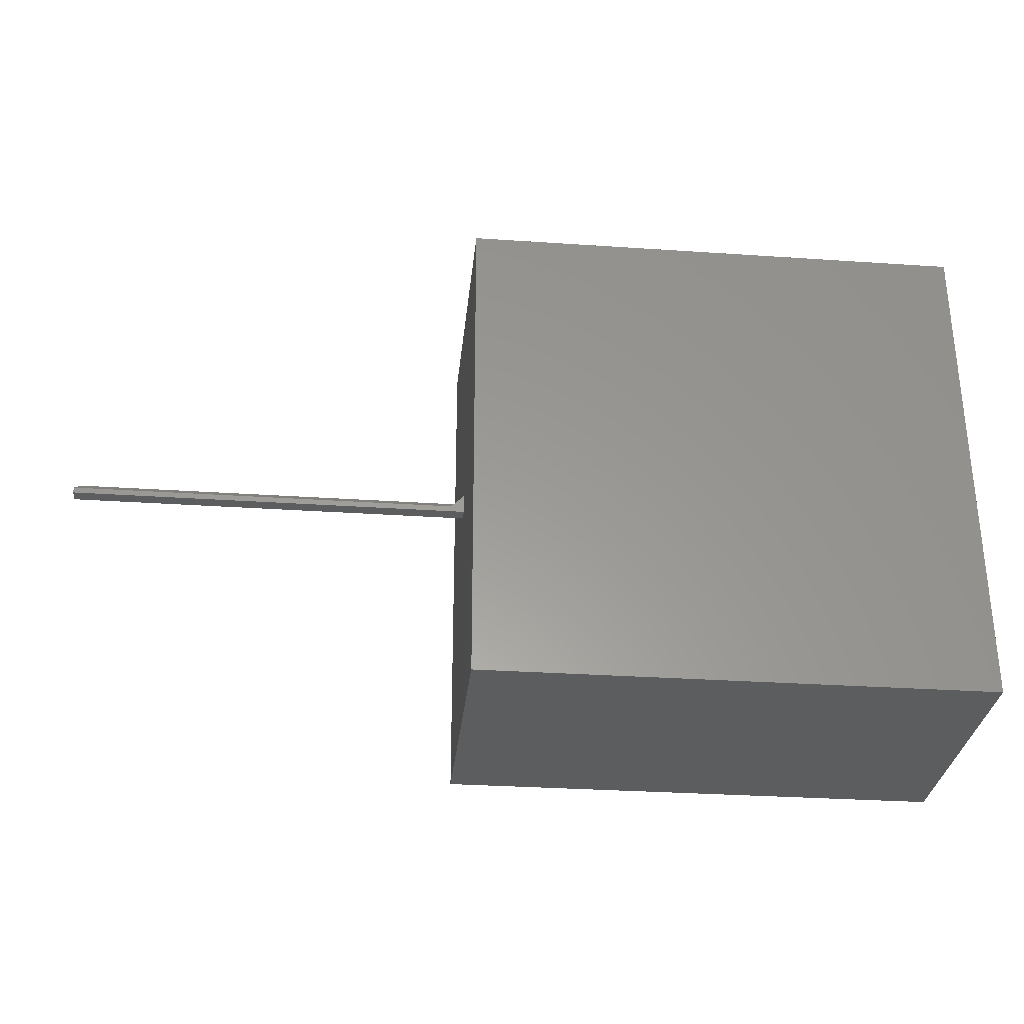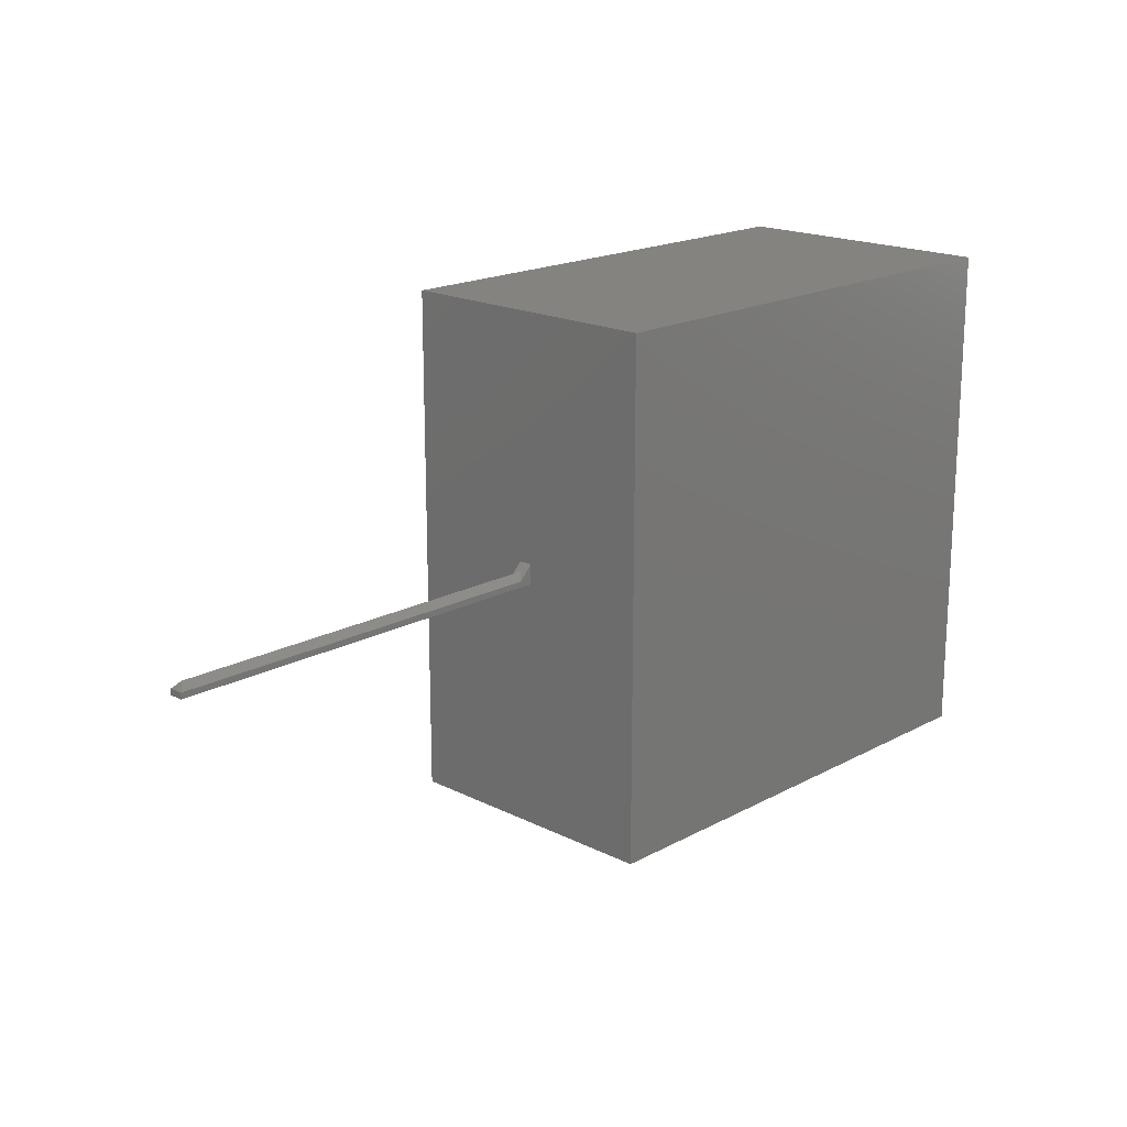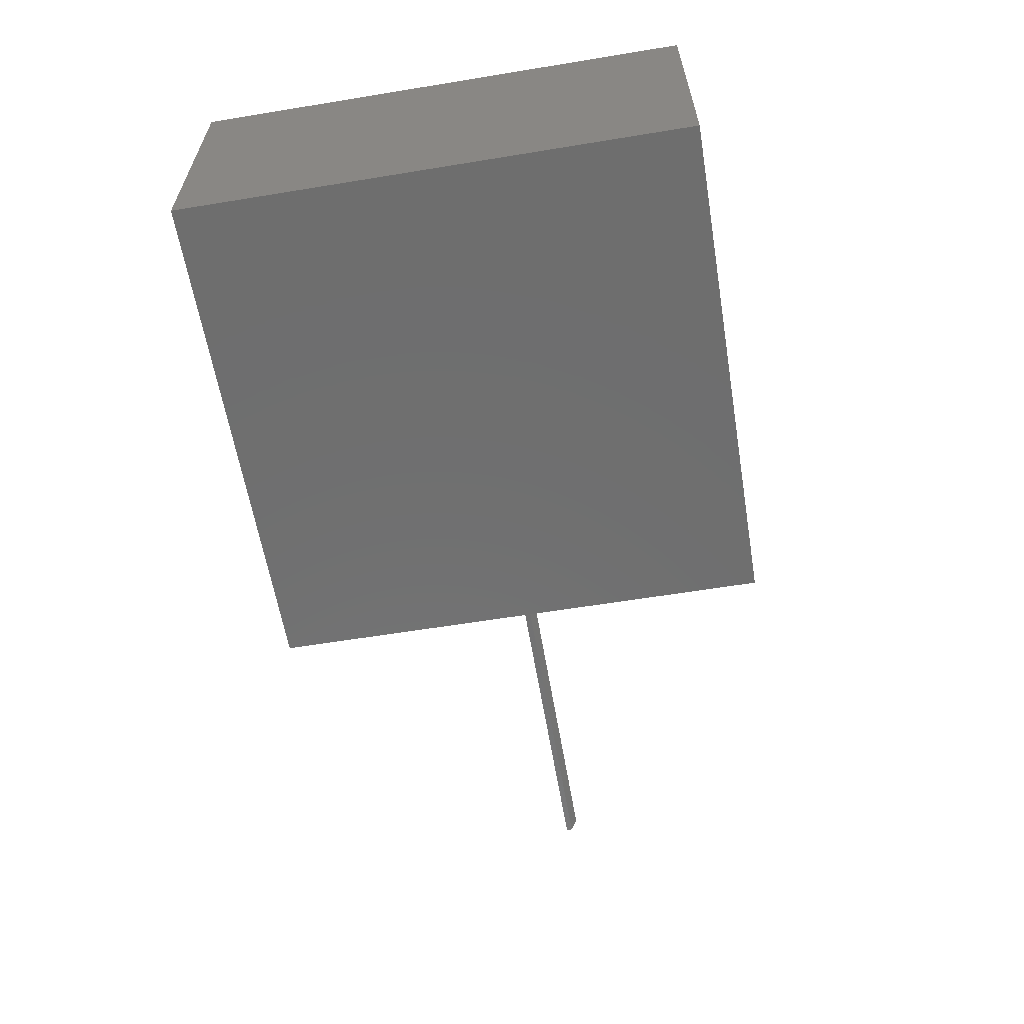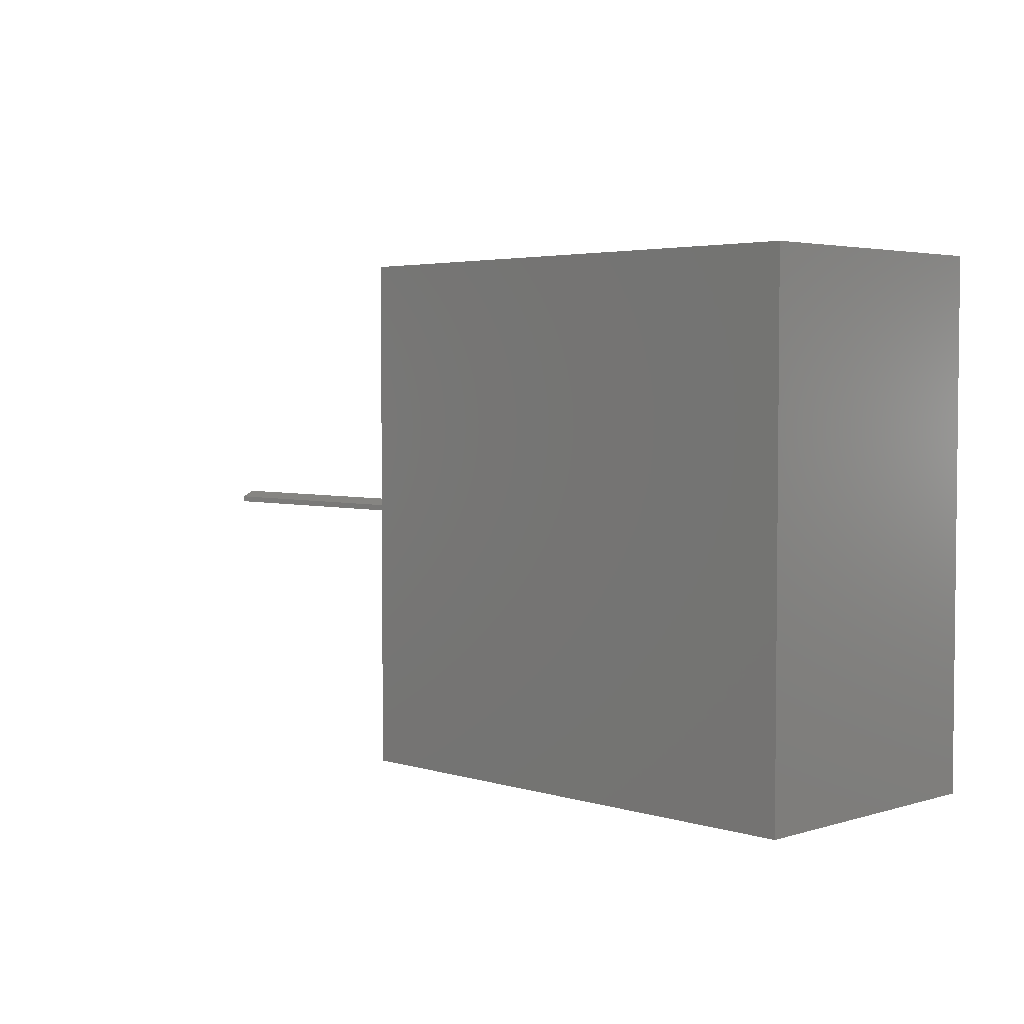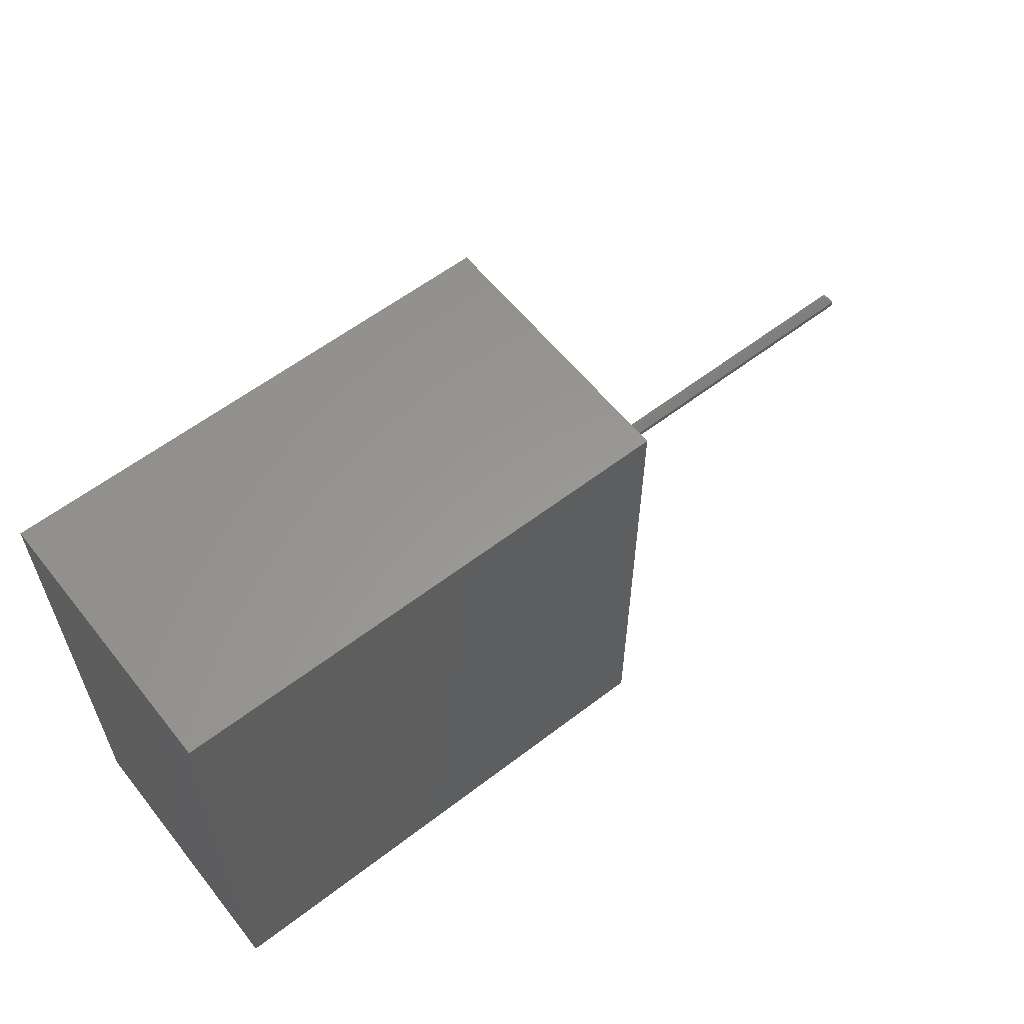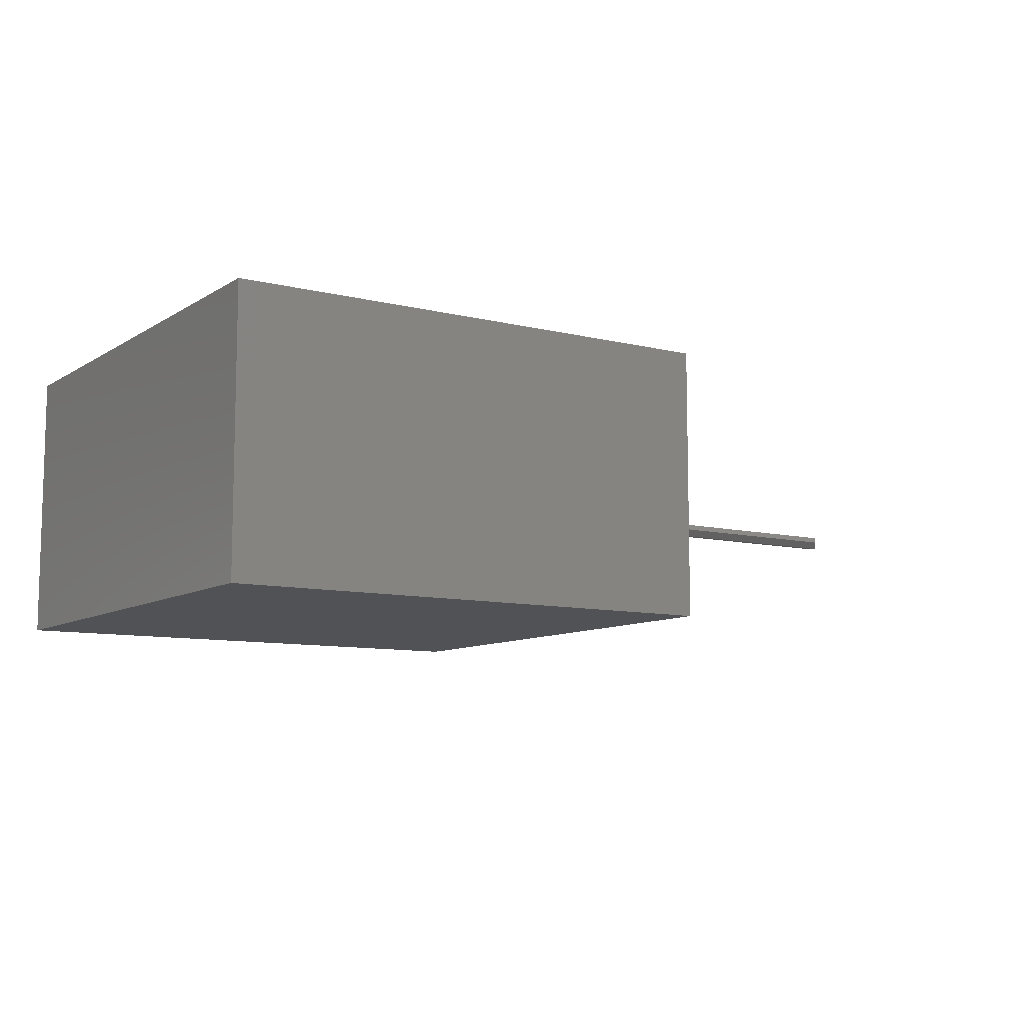
<metadata>
{"format":"stl","ext":"stl","renderer":"f3d","projection":"perspective","resolution":1024,"background":"white","views":[{"elev":-30.6,"azim":-5.6,"up":"+Y"},{"elev":18.3,"azim":-46.0,"up":"+Y"},{"elev":-60.5,"azim":99.5,"up":"+Z"},{"elev":3.6,"azim":45.2,"up":"+Y"},{"elev":59.0,"azim":141.7,"up":"+Y"},{"elev":-9.2,"azim":147.0,"up":"+Z"}]}
</metadata>
<code>
# stl→obj: 26 verts, 48 faces
v -0.7422 0.006743 0
v -0.75 -0.001069 -0.007812
v -0.75 -0.001069 0.007812
v -0.3047 -0.001069 0.007812
v -0.2891 0.009128 0.007812
v -0.2891 0.01456 0.007812
v -0.2891 -0.007812 0.007812
v -0.75 -0.007812 0.007812
v -0.2969 0.006743 0
v -0.2891 0.01456 -0.007812
v -0.3047 -0.001069 -0.007812
v -0.2891 0.009128 -0.007812
v -0.2891 -0.007812 -0.007812
v -0.75 -0.007812 -0.007812
v -0.2891 -0.009128 -0.1562
v -0.2891 -0.009128 0.1562
v -0.2891 0.009128 -0.1562
v -0.2891 0.009128 0.1562
v -0.2891 0.2891 0.1562
v -0.2891 0.2891 -0.1562
v 0.2891 -0.2891 0.1562
v 0.2891 0.2891 0.1562
v -0.2891 -0.2891 0.1562
v 0.2891 -0.2891 -0.1562
v -0.2891 -0.2891 -0.1562
v 0.2891 0.2891 -0.1562
f 1 2 3
f 4 5 6
f 7 5 4
f 7 4 3
f 7 3 8
f 6 9 4
f 6 10 9
f 9 10 11
f 4 9 3
f 3 9 1
f 10 12 11
f 13 14 2
f 13 2 11
f 13 11 12
f 11 2 9
f 9 2 1
f 2 14 3
f 3 14 8
f 8 14 7
f 7 14 13
f 15 16 7
f 15 7 13
f 15 13 12
f 15 12 17
f 18 5 16
f 16 5 7
f 18 6 5
f 18 19 6
f 17 12 10
f 6 19 10
f 10 19 20
f 10 20 17
f 21 22 19
f 21 19 18
f 21 18 16
f 21 16 23
f 24 25 15
f 24 15 17
f 24 17 20
f 24 20 26
f 16 15 23
f 23 15 25
f 22 26 19
f 19 26 20
f 21 24 22
f 22 24 26
f 23 25 21
f 21 25 24

</code>
